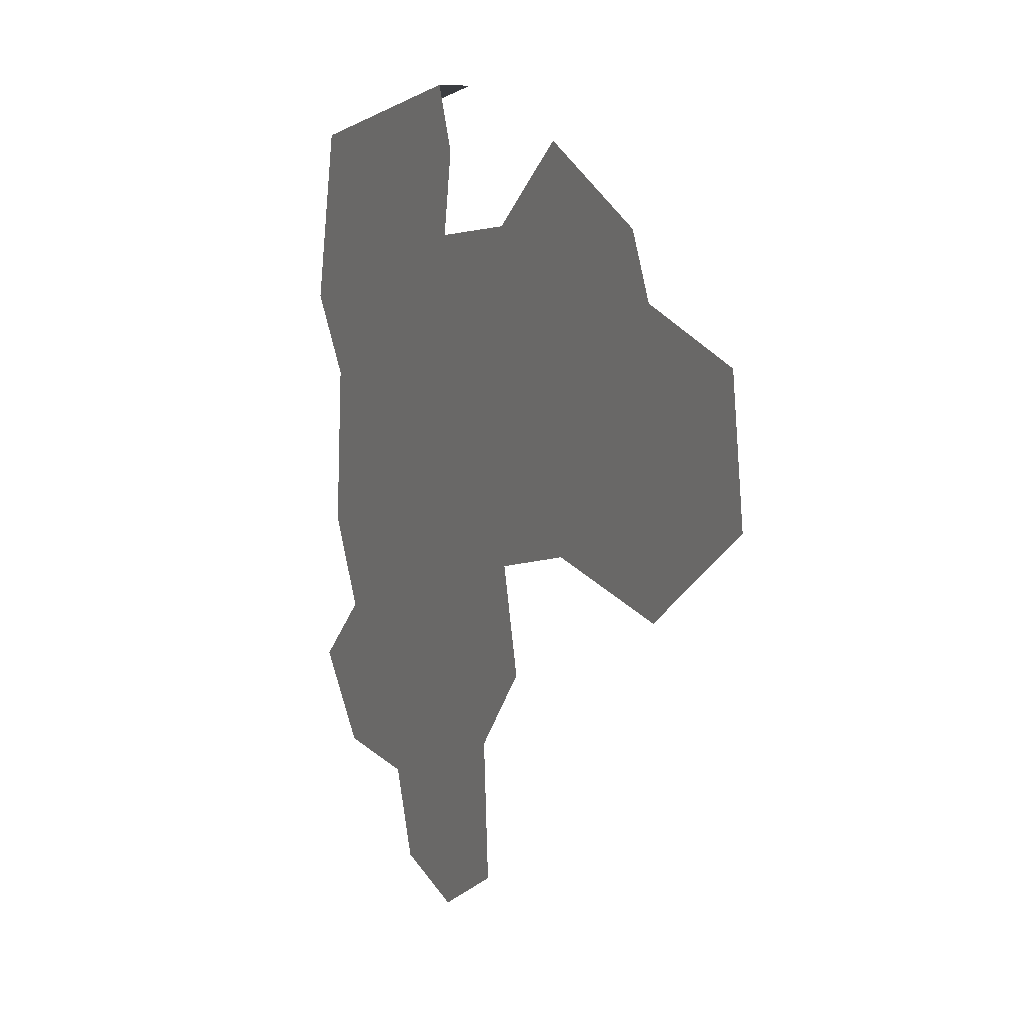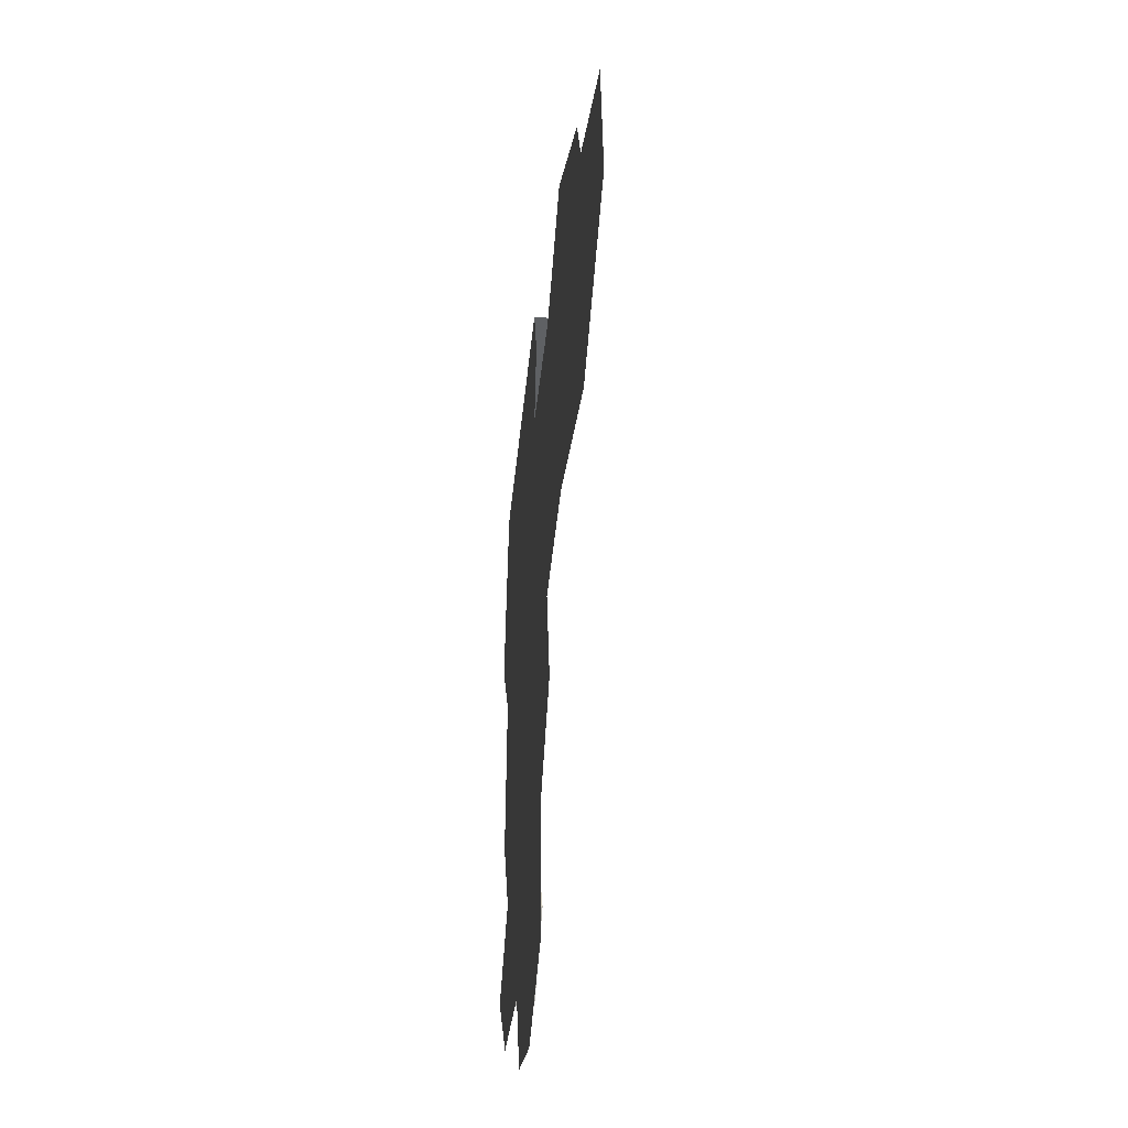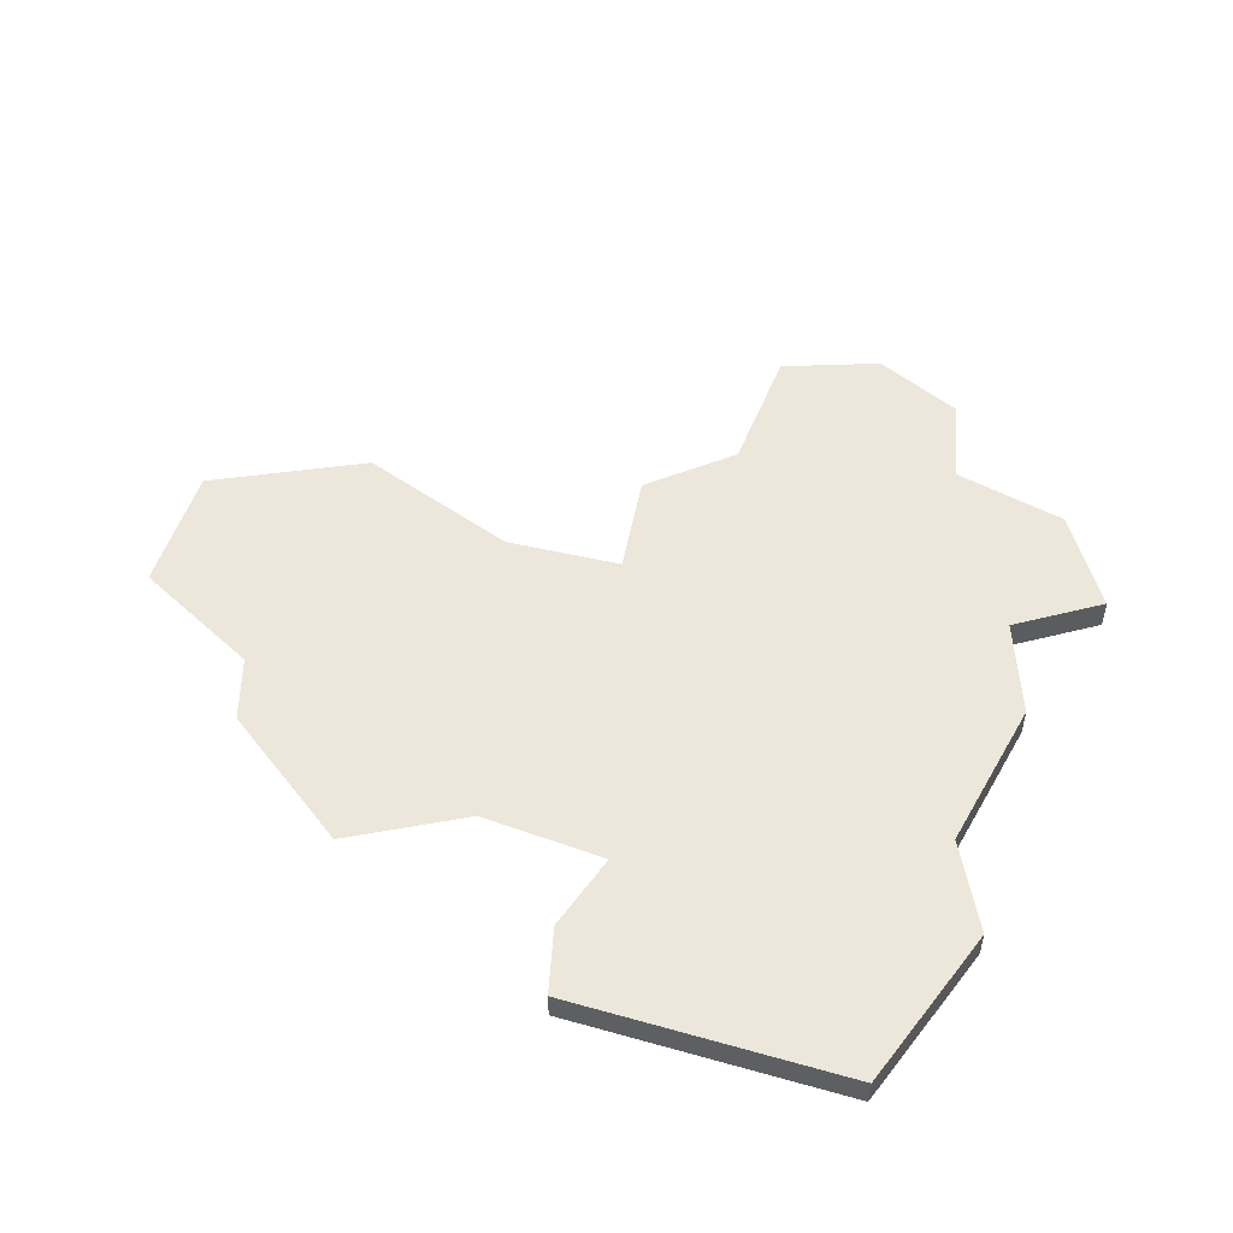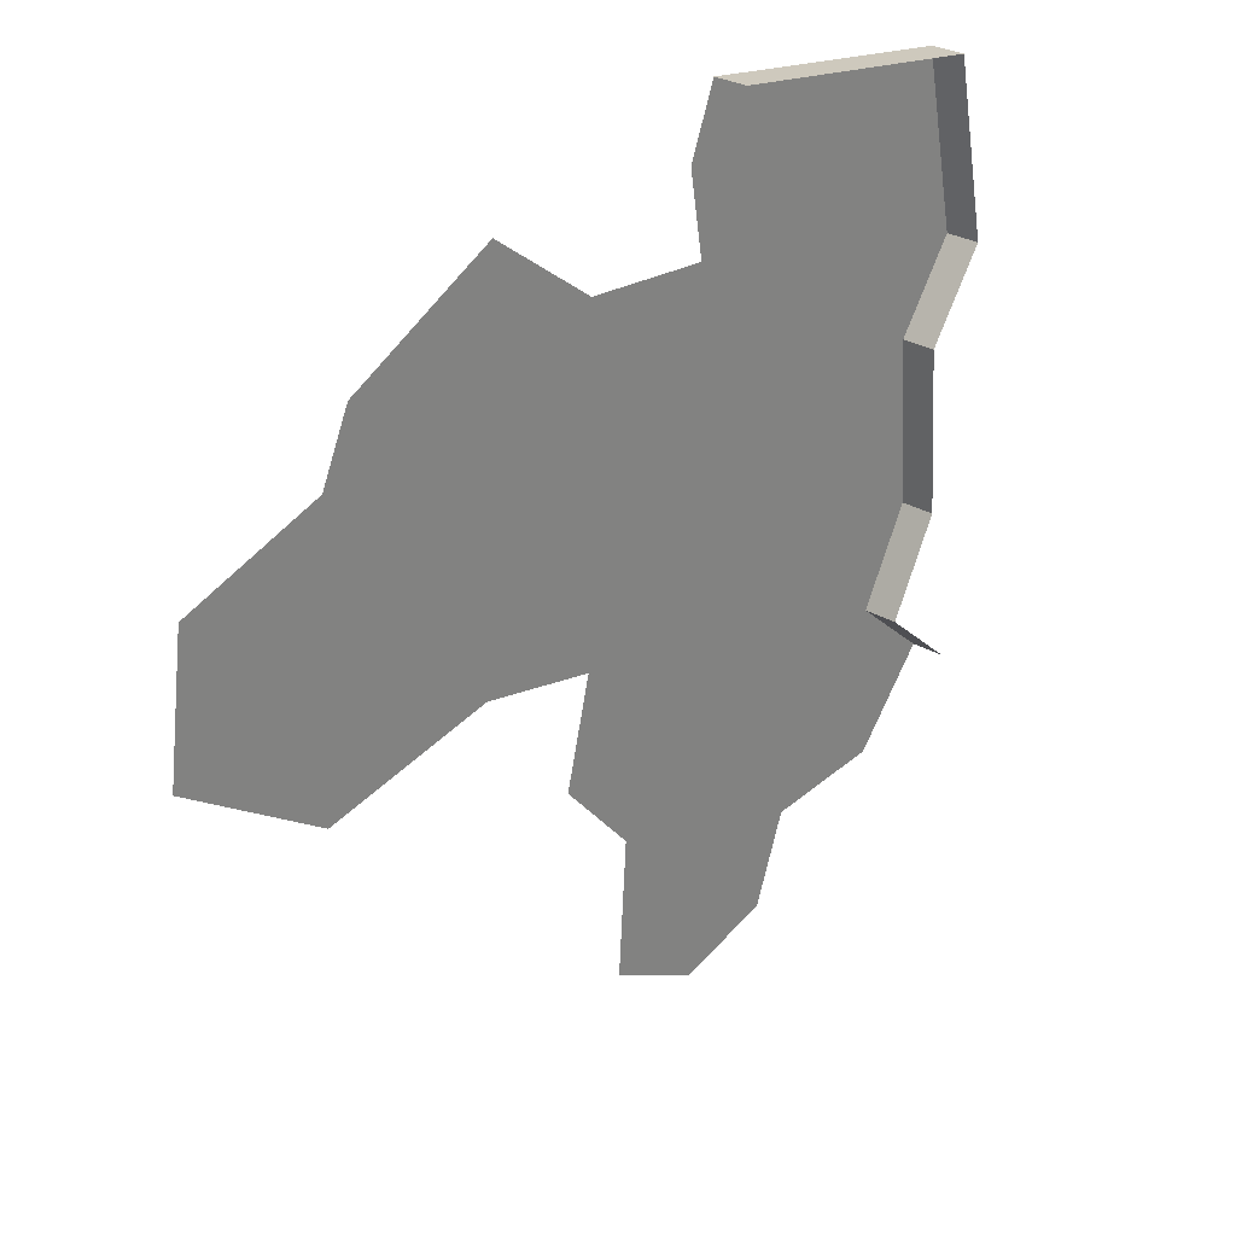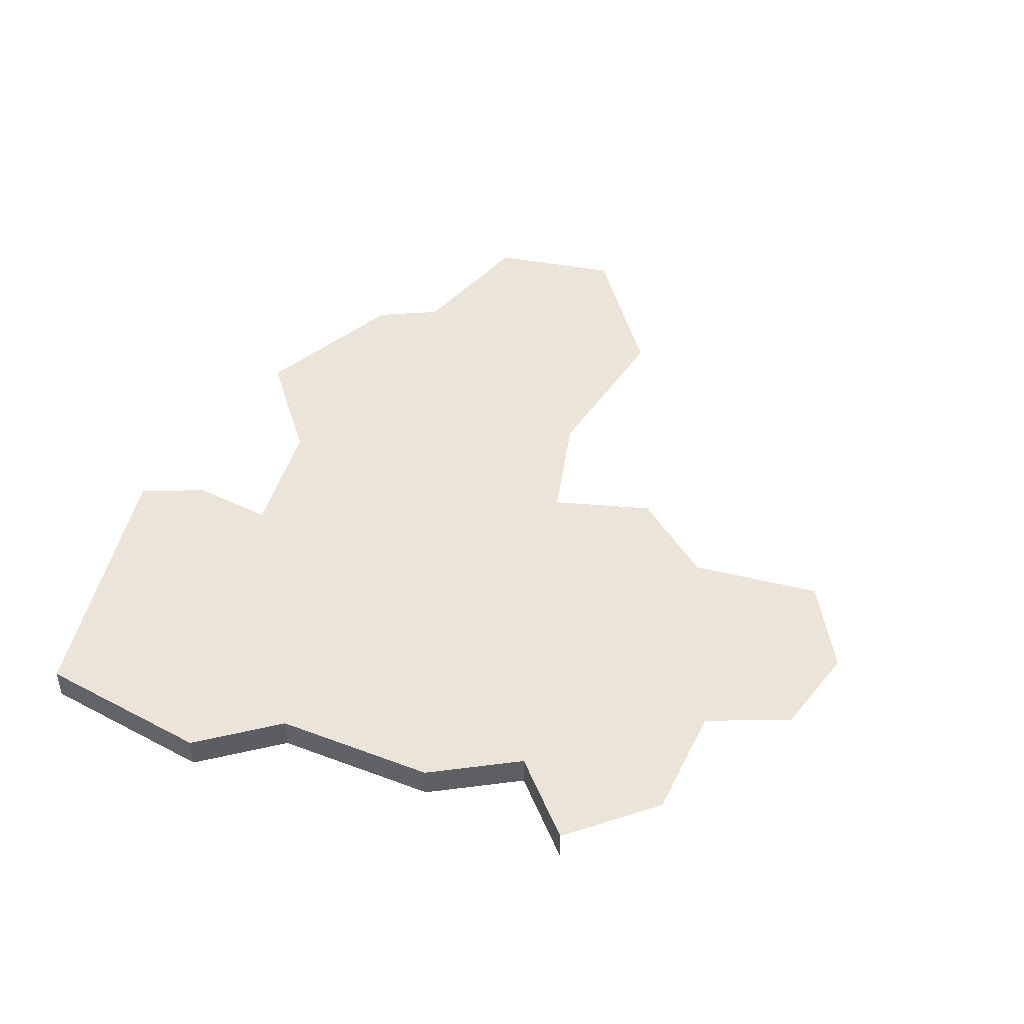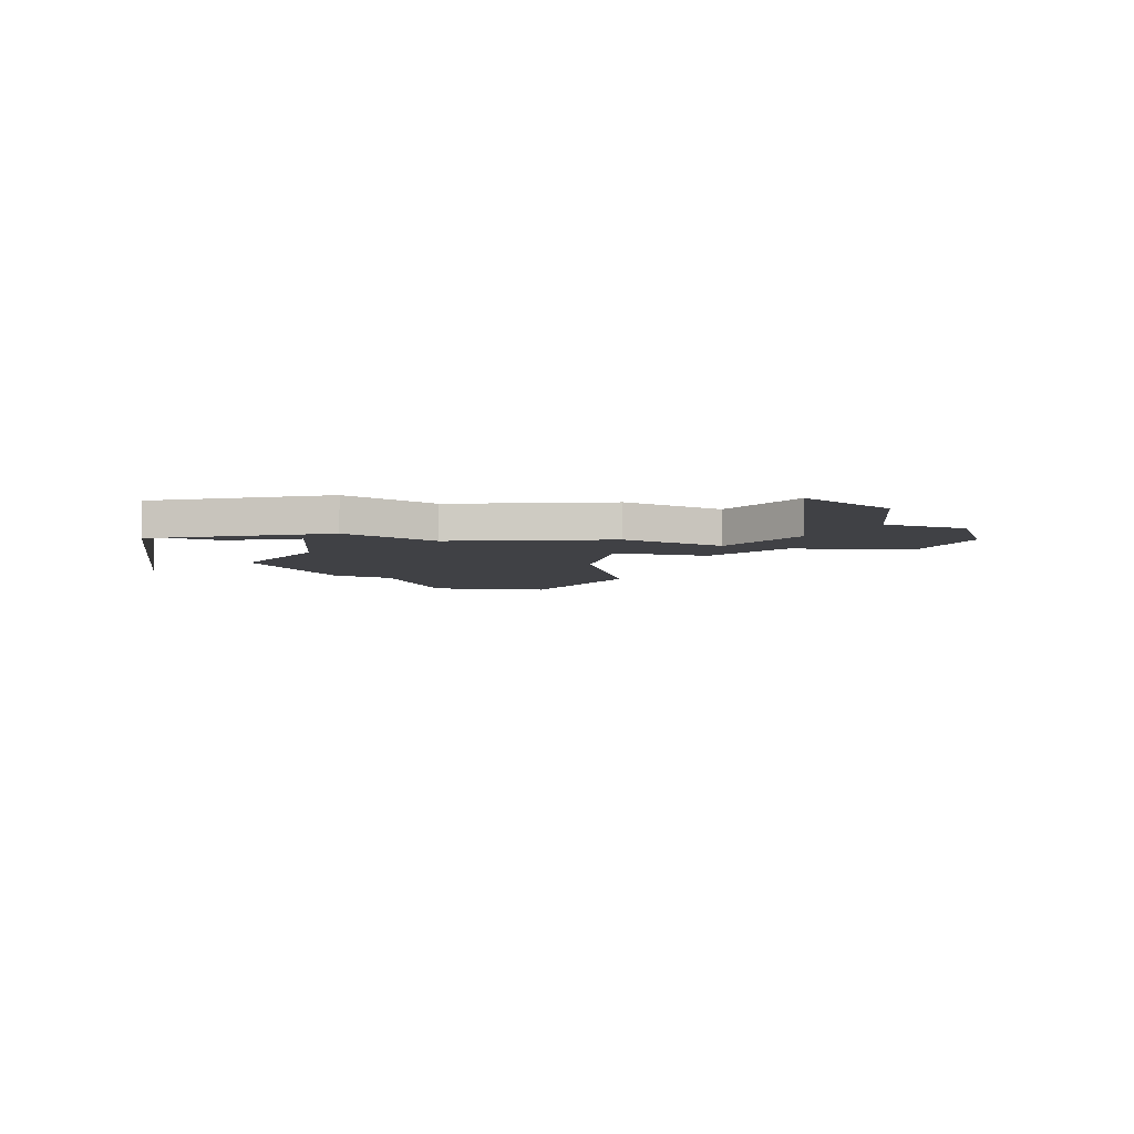
<metadata>
{"format":"obj","ext":"obj","renderer":"f3d","projection":"perspective","resolution":1024,"background":"white","views":[{"elev":6.6,"azim":-116.5,"up":"+Z"},{"elev":-37.9,"azim":-96.0,"up":"+Z"},{"elev":51.5,"azim":25.0,"up":"+Y"},{"elev":28.1,"azim":-47.9,"up":"+Z"},{"elev":45.3,"azim":109.5,"up":"+Y"},{"elev":-5.8,"azim":89.7,"up":"+Y"}]}
</metadata>
<code>
o province_009
v -1.215 0.04552 12.49
v -0.8194 0.04552 12.28
v -0.4237 0.04552 12.4
v -0.2918 0.04552 12.76
v 0.2118 0.04552 12.81
v 0.5116 0.04552 13.17
v 0.1878 0.04552 13.45
v 0.3917 0.04552 13.83
v 0.3437 0.04552 14.51
v 0.5835 0.04552 14.86
v 0.4276 0.04552 15.6
v -0.7594 0.04552 15.77
v -0.8674 0.04552 15.5
v -0.8074 0.04552 15.15
v -1.347 0.04552 15.18
v -1.791 0.04552 15.51
v -2.414 0.04552 15.17
v -2.534 0.04552 14.91
v -3.11 0.04552 14.7
v -3.182 0.04552 14.15
v -2.582 0.04552 13.76
v -1.863 0.04552 13.91
v -1.371 0.04552 13.82
v -1.479 0.04552 13.39
v -1.179 0.04552 13.05
v 0.5116 -0.09448 13.17
v 0.1878 -0.09448 13.45
v 0.3917 -0.09448 13.83
v 0.3437 -0.09448 14.51
v 0.5835 -0.09448 14.86
v 0.4276 -0.09448 15.6
v -0.7594 -0.09448 15.77
f 31 10 11
f 28 7 8
f 29 8 9
f 27 6 7
f 30 9 10
f 22 21 18
f 32 11 12
f 31 30 10
f 28 27 7
f 29 28 8
f 27 26 6
f 30 29 9
f 13 12 14
f 12 11 14
f 11 10 14
f 10 9 14
f 9 8 23
f 8 7 23
f 7 6 5
f 4 3 2
f 7 5 4
f 14 9 23
f 17 16 15
f 17 15 18
f 15 14 23
f 18 15 22
f 20 19 18
f 22 15 23
f 7 4 25
f 23 7 25
f 4 2 25
f 2 1 25
f 25 24 23
f 20 18 21
f 32 31 11

</code>
